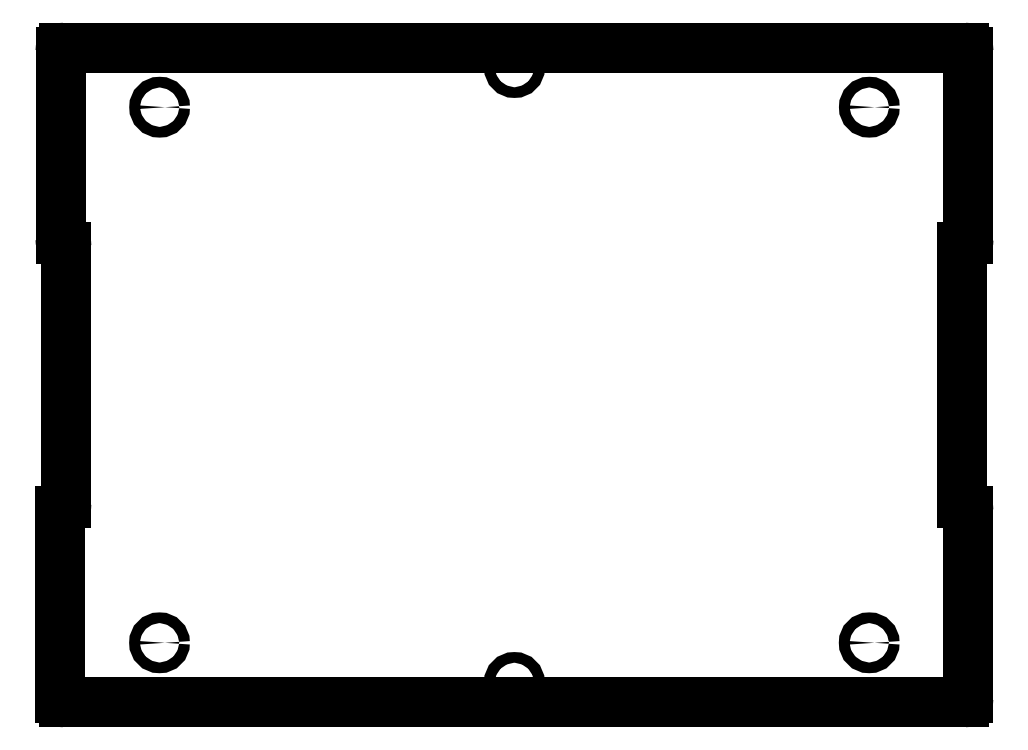
<metadata>
{"format":"dxf","ext":"dxf","renderer":"ezdxf+matplotlib","layout":"modelspace","background":"white","min_lineweight":24,"dpi":150}
</metadata>
<code>
0
SECTION
2
ENTITIES
0
CIRCLE
8
Shape2DView
10
-566.9
20
-224.7
30
0
40
2.7
0
CIRCLE
8
Shape2DView
10
-387.9
20
-244.7
30
0
40
2.7
0
CIRCLE
8
Shape2DView
10
-745.9
20
-244.7
30
0
40
2.7
0
CIRCLE
8
Shape2DView
10
-566.9
20
-534.8
30
0
40
2.7
0
CIRCLE
8
Shape2DView
10
-387.9
20
-514.8
30
0
40
2.7
0
CIRCLE
8
Shape2DView
10
-745.9
20
-514.8
30
0
40
2.7
0
ARC
8
Shape2DView
10
-338.9
20
-444.4
30
0
40
2
50
180
51
-105.3
0
LINE
8
Shape2DView
10
-340.9
20
-315.1
30
0
11
-340.9
21
-358.6
31
0
0
LINE
8
Shape2DView
10
-340.9
20
-358.6
30
0
11
-340.9
21
-444.4
31
0
0
LINE
8
Shape2DView
10
-340.9
20
-444.4
30
0
11
-340.9
21
-444.4
31
0
0
ARC
8
Shape2DView
10
-338.9
20
-315.1
30
0
40
2
50
104.5
51
180
0
ARC
8
Shape2DView
10
-339.9
20
-311.3
30
0
40
2
50
-75.52
51
0
0
ARC
8
Shape2DView
10
-339.9
20
-448.2
30
0
40
2
50
0
51
74.73
0
ARC
8
Shape2DView
10
-794.9
20
-444.6
30
0
40
2
50
-75.52
51
0
0
ARC
8
Shape2DView
10
-793.9
20
-448.4
30
0
40
2
50
104.5
51
180
0
LINE
8
Shape2DView
10
-792.9
20
-444.6
30
0
11
-792.9
21
-314.9
31
0
0
ARC
8
Shape2DView
10
-794.9
20
-314.9
30
0
40
2
50
0
51
74.73
0
ARC
8
Shape2DView
10
-793.9
20
-311.1
30
0
40
2
50
180
51
-105.3
0
LINE
8
Shape2DView
10
-337.9
20
-542.8
30
0
11
-337.9
21
-448.2
31
0
0
ARC
8
Shape2DView
10
-339.9
20
-542.8
30
0
40
2
50
-90
51
0
0
LINE
8
Shape2DView
10
-793.9
20
-544.8
30
0
11
-339.9
21
-544.8
31
0
0
ARC
8
Shape2DView
10
-793.9
20
-542.8
30
0
40
2
50
180
51
-90
0
LINE
8
Shape2DView
10
-795.9
20
-448.4
30
0
11
-795.9
21
-542.8
31
0
0
LINE
8
Shape2DView
10
-795.9
20
-216.7
30
0
11
-795.9
21
-311.1
31
0
0
ARC
8
Shape2DView
10
-793.9
20
-216.7
30
0
40
2
50
90
51
180
0
LINE
8
Shape2DView
10
-793.9
20
-214.7
30
0
11
-339.9
21
-214.7
31
0
0
ARC
8
Shape2DView
10
-339.9
20
-216.7
30
0
40
2
50
0
51
90
0
LINE
8
Shape2DView
10
-337.9
20
-216.7
30
0
11
-337.9
21
-311.3
31
0
0
ENDSEC
0
EOF

</code>
